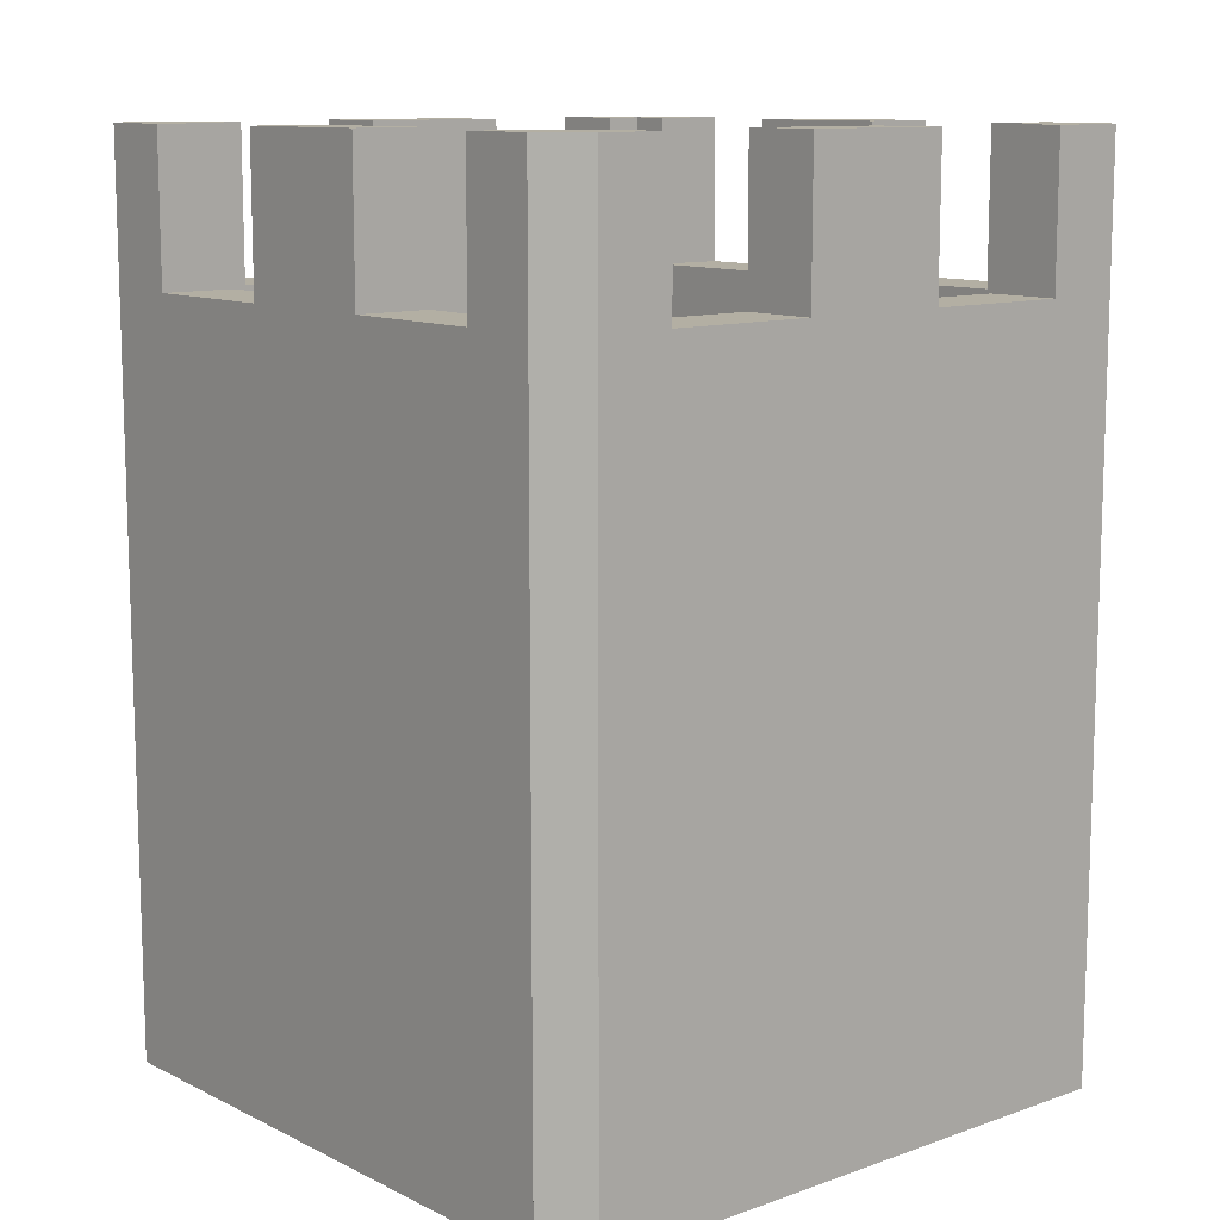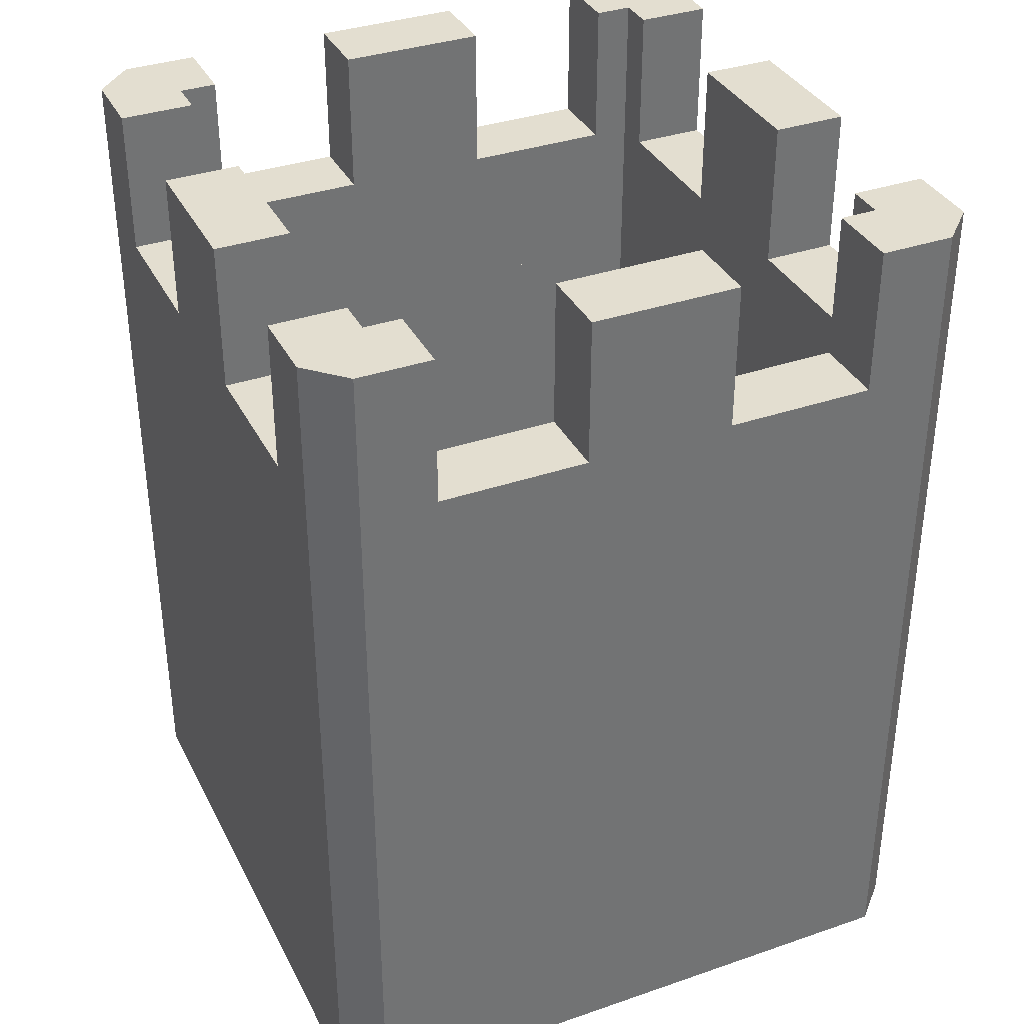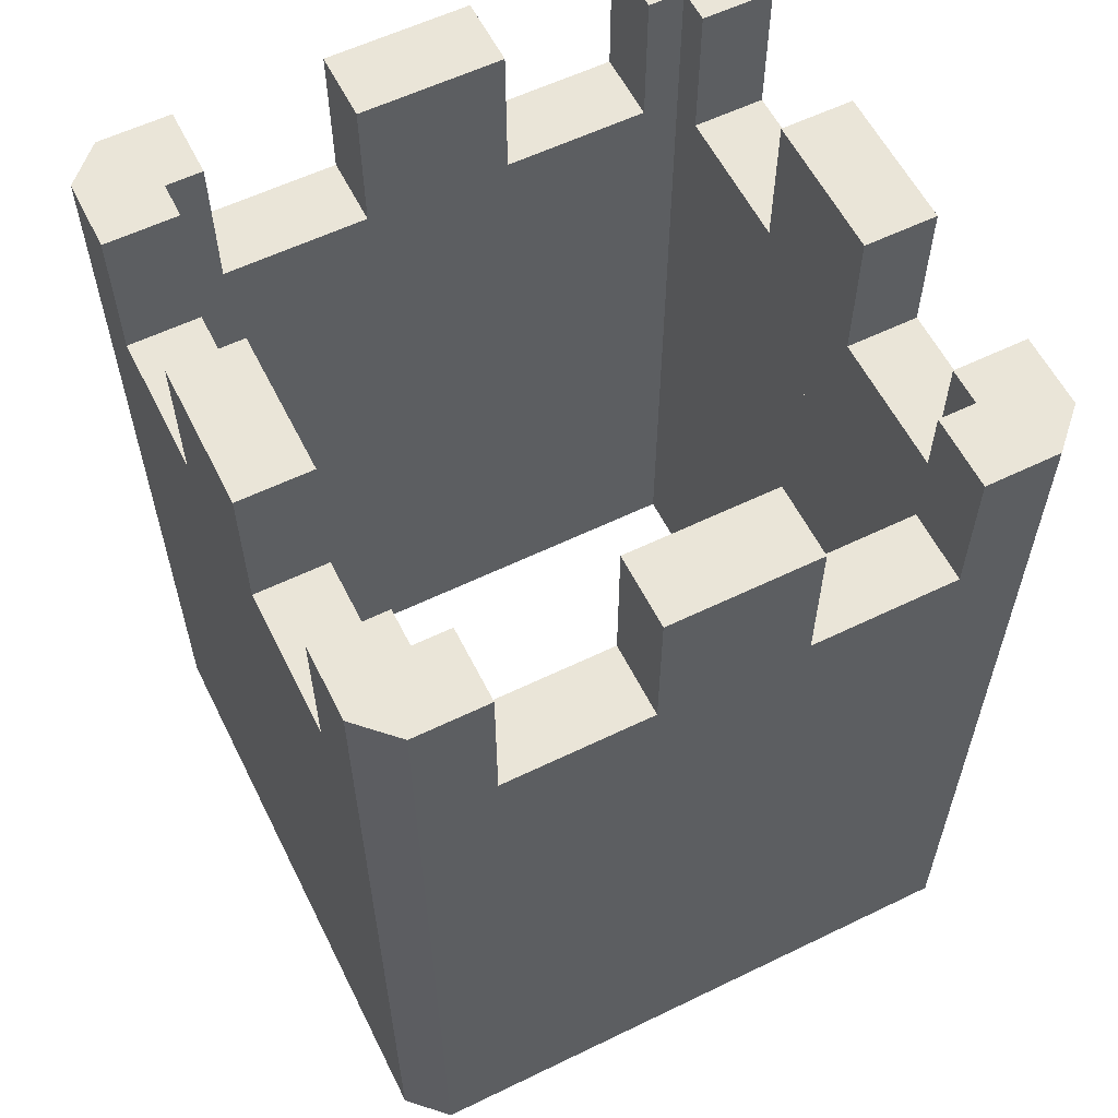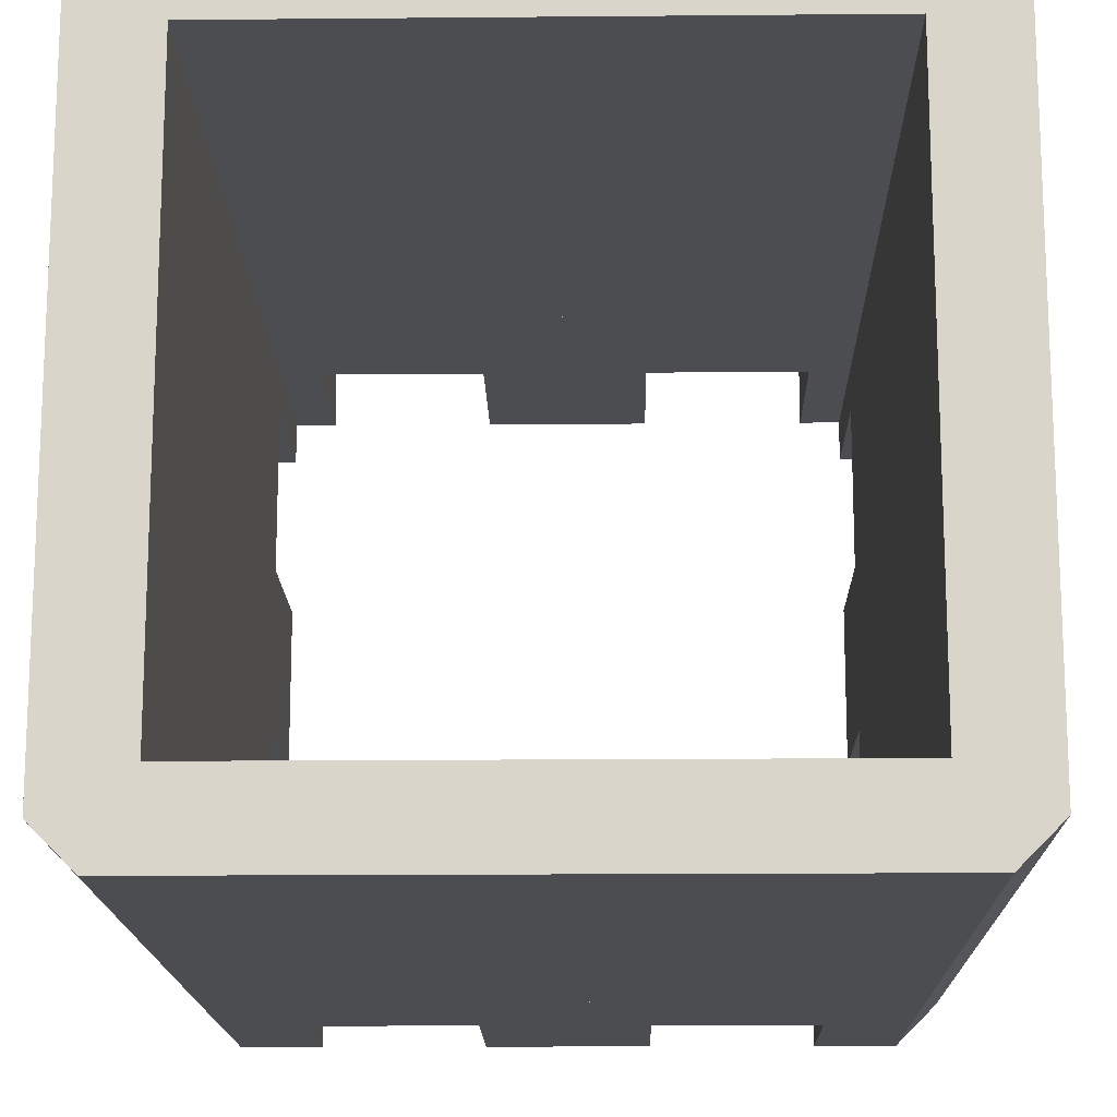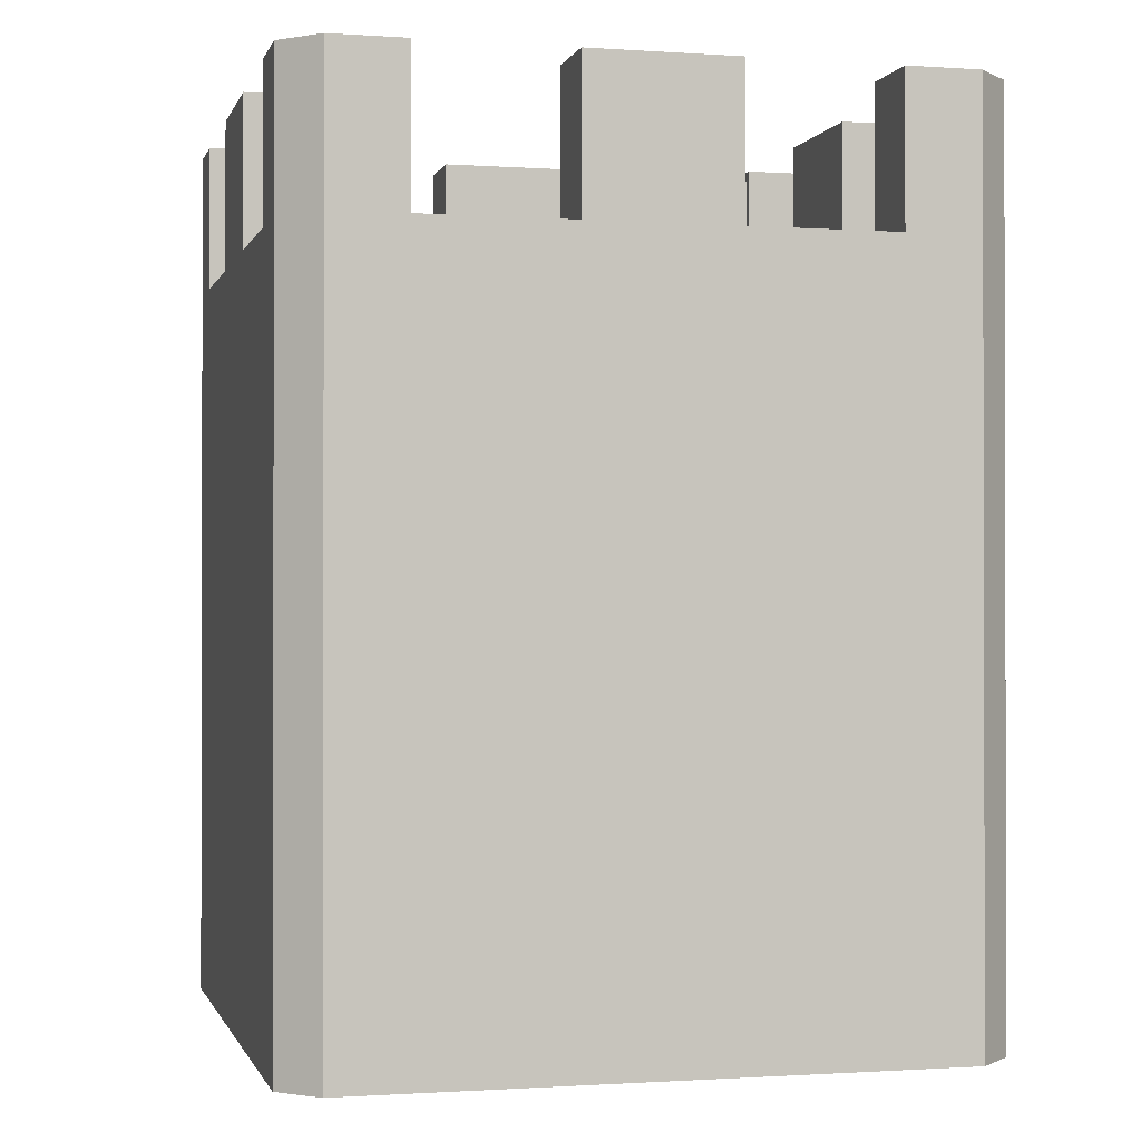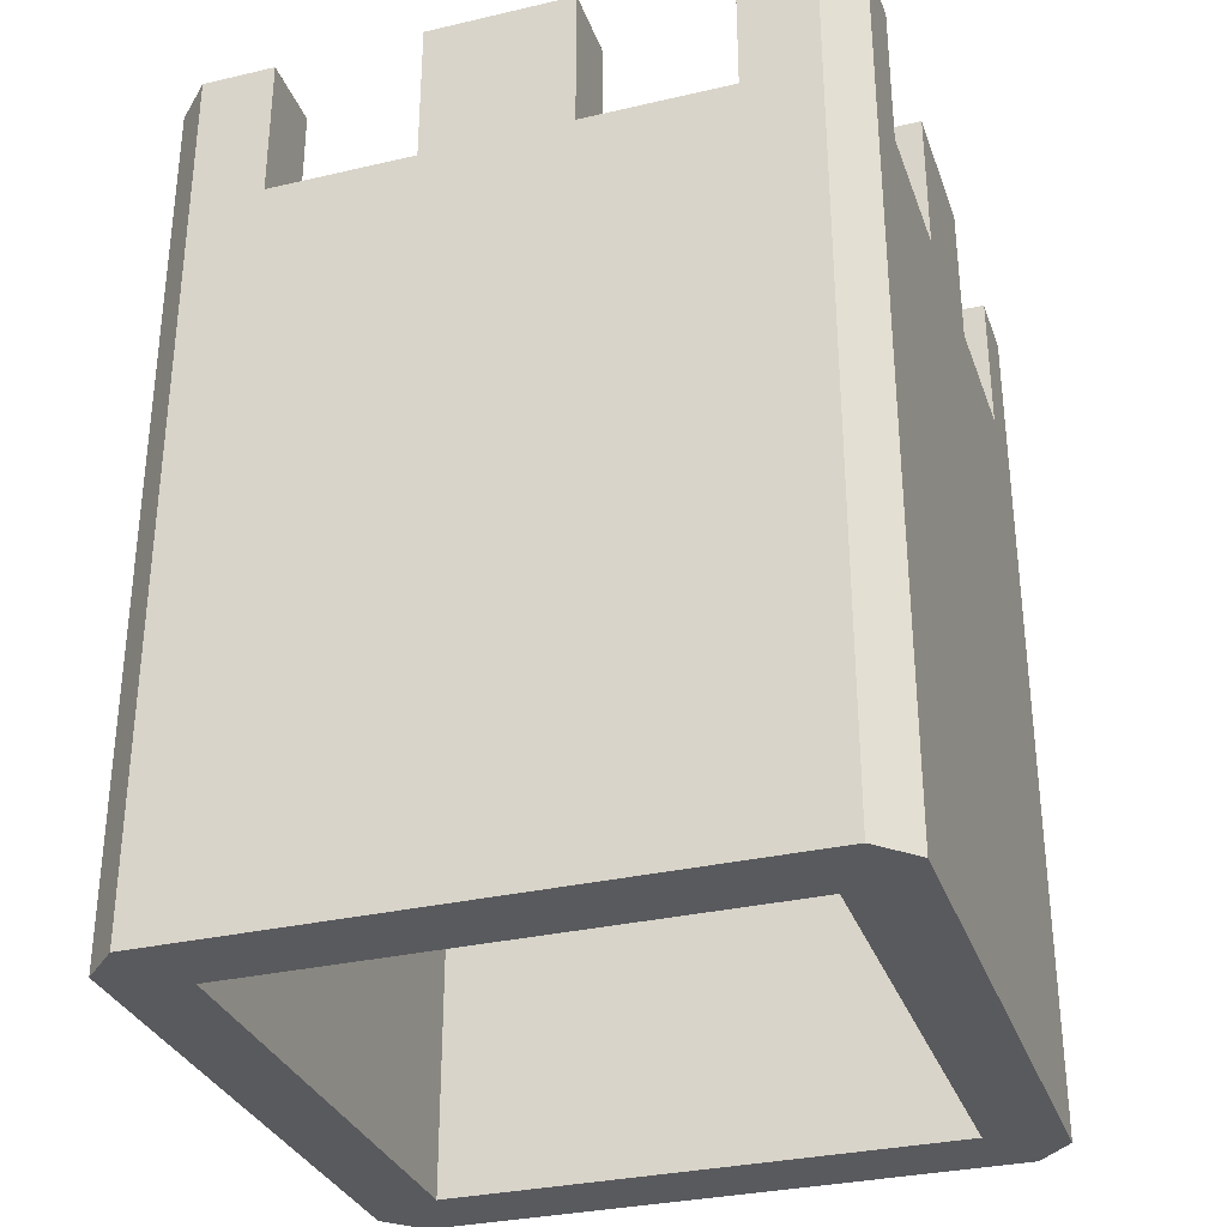
<metadata>
{"format":"obj","ext":"obj","renderer":"f3d","projection":"perspective","resolution":1024,"background":"white","views":[{"elev":11.1,"azim":-40.5,"up":"+Y"},{"elev":35.8,"azim":-114.3,"up":"+Y"},{"elev":58.9,"azim":63.5,"up":"+Y"},{"elev":-15.8,"azim":1.1,"up":"+Z"},{"elev":-0.8,"azim":-104.1,"up":"+Y"},{"elev":-31.8,"azim":18.1,"up":"+Y"}]}
</metadata>
<code>
g wall_straight_1
v 0.4375 0 0.5
v 0.4375 1 0.5
v 0.5 -2.707e-16 0.5625
v 0.5 1 0.5625
v 0.5 -6.317e-16 -0.5625
v 0.5 1 -0.5625
v 0.4375 0 -0.5
v 0.4375 1 -0.5
v 0.5625 1 0.5
v 0.5625 0 0.5
v 0.5625 1 -0.5
v 0.5625 0 -0.5
f 3 2 1
f 2 3 4
f 7 6 5
f 6 7 8
f 4 10 9
f 10 4 3
f 6 9 11
f 9 6 4
f 4 6 8
f 4 8 2
f 3 12 10
f 12 3 5
f 5 3 1
f 5 1 7
f 11 5 6
f 5 11 12
f 9 12 11
f 12 9 10
f 1 8 7
f 8 1 2
g wall_straight_2
v -0.5625 0 0.5
v -0.5625 1 0.5
v -0.5 -2.707e-16 0.5625
v -0.5 1 0.5625
v -0.5 -6.317e-16 -0.5625
v -0.5 1 -0.5625
v -0.5625 0 -0.5
v -0.5625 1 -0.5
v -0.4375 1 0.5
v -0.4375 0 0.5
v -0.4375 1 -0.5
v -0.4375 0 -0.5
f 15 14 13
f 14 15 16
f 19 18 17
f 18 19 20
f 16 22 21
f 22 16 15
f 18 21 23
f 21 18 16
f 16 18 20
f 16 20 14
f 15 24 22
f 24 15 17
f 17 15 13
f 17 13 19
f 23 17 18
f 17 23 24
f 21 24 23
f 24 21 22
f 13 20 19
f 20 13 14
g wall_straight_3
v -0.5 0 0.4375
v -0.5 1 0.4375
v -0.5625 -2.707e-16 0.5
v -0.5625 1 0.5
v 0.5625 -6.317e-16 0.5
v 0.5625 1 0.5
v 0.5 0 0.4375
v 0.5 1 0.4375
v -0.5 1 0.5625
v -0.5 0 0.5625
v 0.5 1 0.5625
v 0.5 0 0.5625
f 27 26 25
f 26 27 28
f 31 30 29
f 30 31 32
f 28 34 33
f 34 28 27
f 30 33 35
f 33 30 28
f 28 30 32
f 28 32 26
f 27 36 34
f 36 27 29
f 29 27 25
f 29 25 31
f 35 29 30
f 29 35 36
f 33 36 35
f 36 33 34
f 25 32 31
f 32 25 26
g wall_straight_4
v -0.5 0 -0.5625
v -0.5 1 -0.5625
v -0.5625 -2.707e-16 -0.5
v -0.5625 1 -0.5
v 0.5625 -6.317e-16 -0.5
v 0.5625 1 -0.5
v 0.5 0 -0.5625
v 0.5 1 -0.5625
v -0.5 1 -0.4375
v -0.5 0 -0.4375
v 0.5 1 -0.4375
v 0.5 0 -0.4375
f 39 38 37
f 38 39 40
f 43 42 41
f 42 43 44
f 40 46 45
f 46 40 39
f 42 45 47
f 45 42 40
f 40 42 44
f 40 44 38
f 39 48 46
f 48 39 41
f 41 39 37
f 41 37 43
f 47 41 42
f 41 47 48
f 45 48 47
f 48 45 46
f 37 44 43
f 44 37 38
g battlement_corner_5
v 0.5625 1.25 -0.375
v 0.5625 1.25 -0.125
v 0.4375 1.25 -0.375
v 0.4375 1.25 -0.125
v 0.4375 1.5 -0.125
v 0.5625 1.5 -0.125
v 0.5625 1.25 0.125
v 0.4375 1.25 0.125
v 0.5625 1.5 0.125
v 0.4375 1.5 0.125
v 0.5 1.5 -0.5625
v 0.5625 1.5 -0.5
v 0.4375 1.5 -0.5
v 0.5625 1.5 -0.375
v 0.4375 1.5 -0.375
v 0.5625 1.25 0.375
v 0.4375 1.25 0.375
v 0.5625 1.5 0.5
v 0.5625 1.5 0.375
v 0.4375 1.5 0.375
v 0.5 1.5 0.5625
v 0.4375 1.5 0.4375
v 0.375 1.5 0.5625
v 0.375 1.5 0.4375
v -0.5 1 0.4375
v -0.5625 1.5 0.5
v -0.5 1.5 0.4375
v -0.125 1.25 0.4375
v -0.125 1.5 0.4375
v -0.125 1.25 0.5625
v -0.125 1.5 0.5625
v 0.125 1.5 0.4375
v 0.125 1.5 0.5625
v 0.375 1.25 0.4375
v 0.375 1.25 0.5625
v -0.375 1.25 0.4375
v -0.375 1.25 0.5625
v 0.4375 1 0.4375
v 0.125 1.25 0.4375
v -0.375 1.5 0.4375
v 0.125 1.25 0.5625
v -0.5 1.5 0.5625
v -0.375 1.5 0.5625
f 51 50 49
f 50 51 52
f 53 50 52
f 50 53 54
f 57 56 55
f 56 57 58
f 53 57 54
f 57 53 58
f 60 6 59
f 6 60 11
f 8 59 6
f 59 8 61
f 59 62 60
f 62 59 63
f 63 59 61
f 56 64 55
f 64 56 65
f 62 51 49
f 51 62 63
f 57 50 54
f 55 50 57
f 9 50 55
f 9 49 50
f 11 49 9
f 11 62 49
f 62 11 60
f 9 55 64
f 9 64 66
f 66 64 67
f 68 66 67
f 66 68 69
f 69 68 70
f 69 70 71
f 71 70 72
f 68 64 65
f 64 68 67
f 74 73 14
f 73 74 75
f 78 77 76
f 77 78 79
f 77 81 80
f 81 77 79
f 69 9 66
f 9 69 4
f 83 72 82
f 72 83 71
f 84 78 76
f 78 84 85
f 4 11 9
f 11 4 6
f 6 4 86
f 86 4 16
f 86 16 73
f 73 16 14
f 8 6 86
f 86 82 70
f 82 86 73
f 82 73 87
f 70 82 72
f 73 84 87
f 84 73 75
f 84 75 88
f 87 76 80
f 80 76 77
f 76 87 84
f 4 83 16
f 83 4 69
f 83 69 71
f 89 16 83
f 85 16 89
f 16 85 90
f 90 85 91
f 81 78 89
f 78 81 79
f 85 89 78
f 16 74 14
f 74 16 90
f 75 91 88
f 91 75 90
f 90 75 74
f 87 83 82
f 83 87 89
f 81 87 80
f 87 81 89
f 91 84 88
f 84 91 85
f 8 51 61
f 51 8 86
f 51 86 52
f 52 86 56
f 52 56 53
f 56 86 65
f 65 86 68
f 68 86 70
f 58 53 56
f 63 61 51
g battlement_corner_6
v -0.5625 1.25 0.375
v -0.5625 1.25 0.125
v -0.4375 1.25 0.375
v -0.4375 1.25 0.125
v -0.4375 1.5 0.125
v -0.5625 1.5 0.125
v -0.5625 1.25 -0.125
v -0.4375 1.25 -0.125
v -0.5625 1.5 -0.125
v -0.4375 1.5 -0.125
v -0.4375 1.5 0.5
v -0.5625 1.5 0.375
v -0.4375 1.5 0.375
v -0.5625 1.25 -0.375
v -0.4375 1.25 -0.375
v -0.5625 1.5 -0.5
v -0.5625 1.5 -0.375
v -0.4375 1.5 -0.375
v -0.5 1.5 -0.5625
v -0.4375 1.5 -0.4375
v -0.375 1.5 -0.5625
v -0.375 1.5 -0.4375
v 0.5 1 -0.4375
v 0.5 1.5 -0.4375
v 0.125 1.25 -0.4375
v 0.125 1.5 -0.4375
v 0.125 1.25 -0.5625
v 0.125 1.5 -0.5625
v -0.125 1.5 -0.4375
v -0.125 1.5 -0.5625
v -0.375 1.25 -0.4375
v -0.375 1.25 -0.5625
v 0.375 1.25 -0.4375
v 0.375 1.25 -0.5625
v -0.4375 1 -0.4375
v -0.125 1.25 -0.4375
v 0.375 1.5 -0.4375
v -0.125 1.25 -0.5625
v 0.375 1.5 -0.5625
f 94 93 92
f 93 94 95
f 96 93 95
f 93 96 97
f 100 99 98
f 99 100 101
f 96 100 97
f 100 96 101
f 74 16 90
f 16 74 14
f 21 90 16
f 90 21 102
f 90 103 74
f 103 90 104
f 104 90 102
f 99 105 98
f 105 99 106
f 103 94 92
f 94 103 104
f 100 93 97
f 98 93 100
f 20 93 98
f 20 92 93
f 14 92 20
f 14 103 92
f 103 14 74
f 20 98 105
f 20 105 107
f 107 105 108
f 109 107 108
f 107 109 110
f 110 109 111
f 110 111 112
f 112 111 113
f 109 105 106
f 105 109 108
f 60 114 11
f 114 60 115
f 118 117 116
f 117 118 119
f 117 121 120
f 121 117 119
f 110 20 107
f 20 110 18
f 123 113 122
f 113 123 112
f 124 118 116
f 118 124 125
f 18 14 20
f 14 18 16
f 16 18 126
f 126 18 6
f 126 6 114
f 114 6 11
f 21 16 126
f 126 122 111
f 122 126 114
f 122 114 127
f 111 122 113
f 114 124 127
f 124 114 115
f 124 115 128
f 127 116 120
f 120 116 117
f 116 127 124
f 18 123 6
f 123 18 110
f 123 110 112
f 129 6 123
f 125 6 129
f 6 125 59
f 59 125 130
f 121 118 129
f 118 121 119
f 125 129 118
f 6 60 11
f 60 6 59
f 115 130 128
f 130 115 59
f 59 115 60
f 127 123 122
f 123 127 129
f 121 127 120
f 127 121 129
f 130 124 128
f 124 130 125
f 21 94 102
f 94 21 126
f 94 126 95
f 95 126 99
f 95 99 96
f 99 126 106
f 106 126 109
f 109 126 111
f 101 96 99
f 104 102 94

</code>
